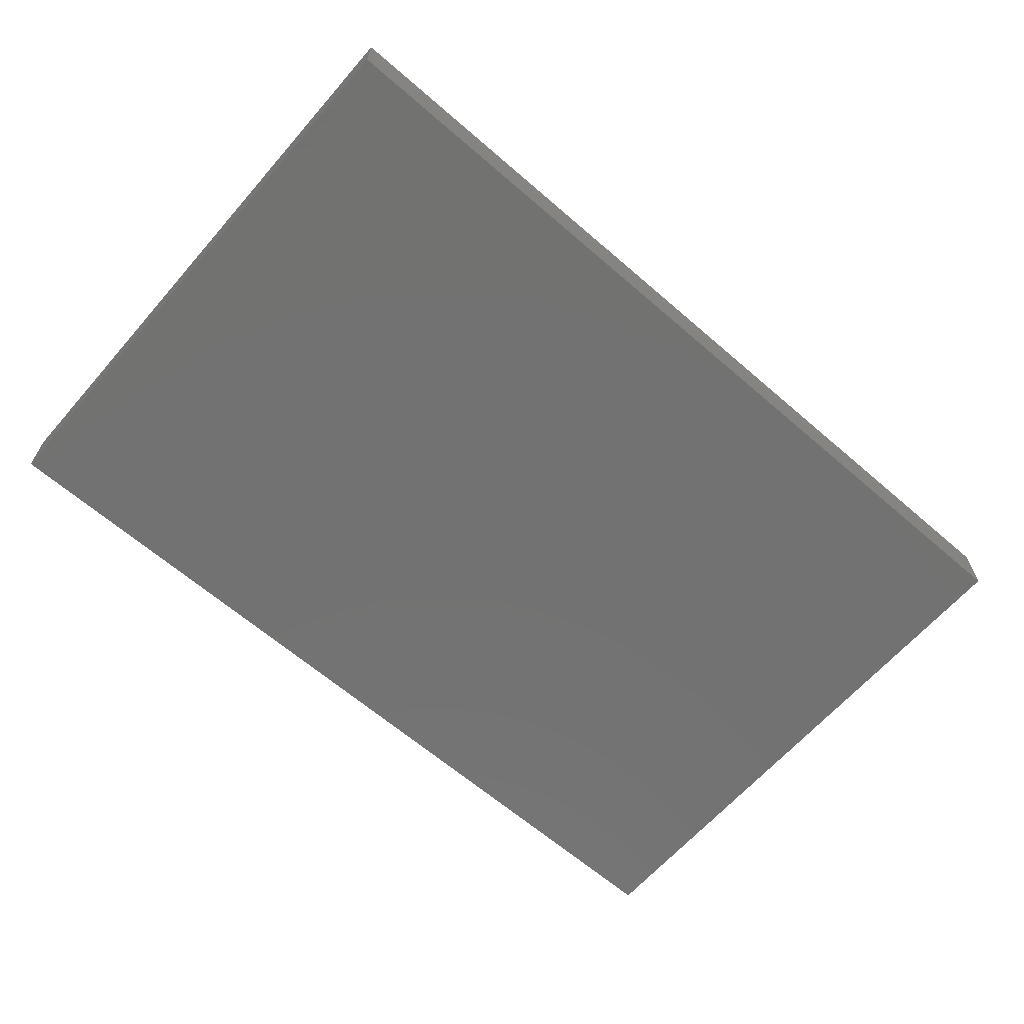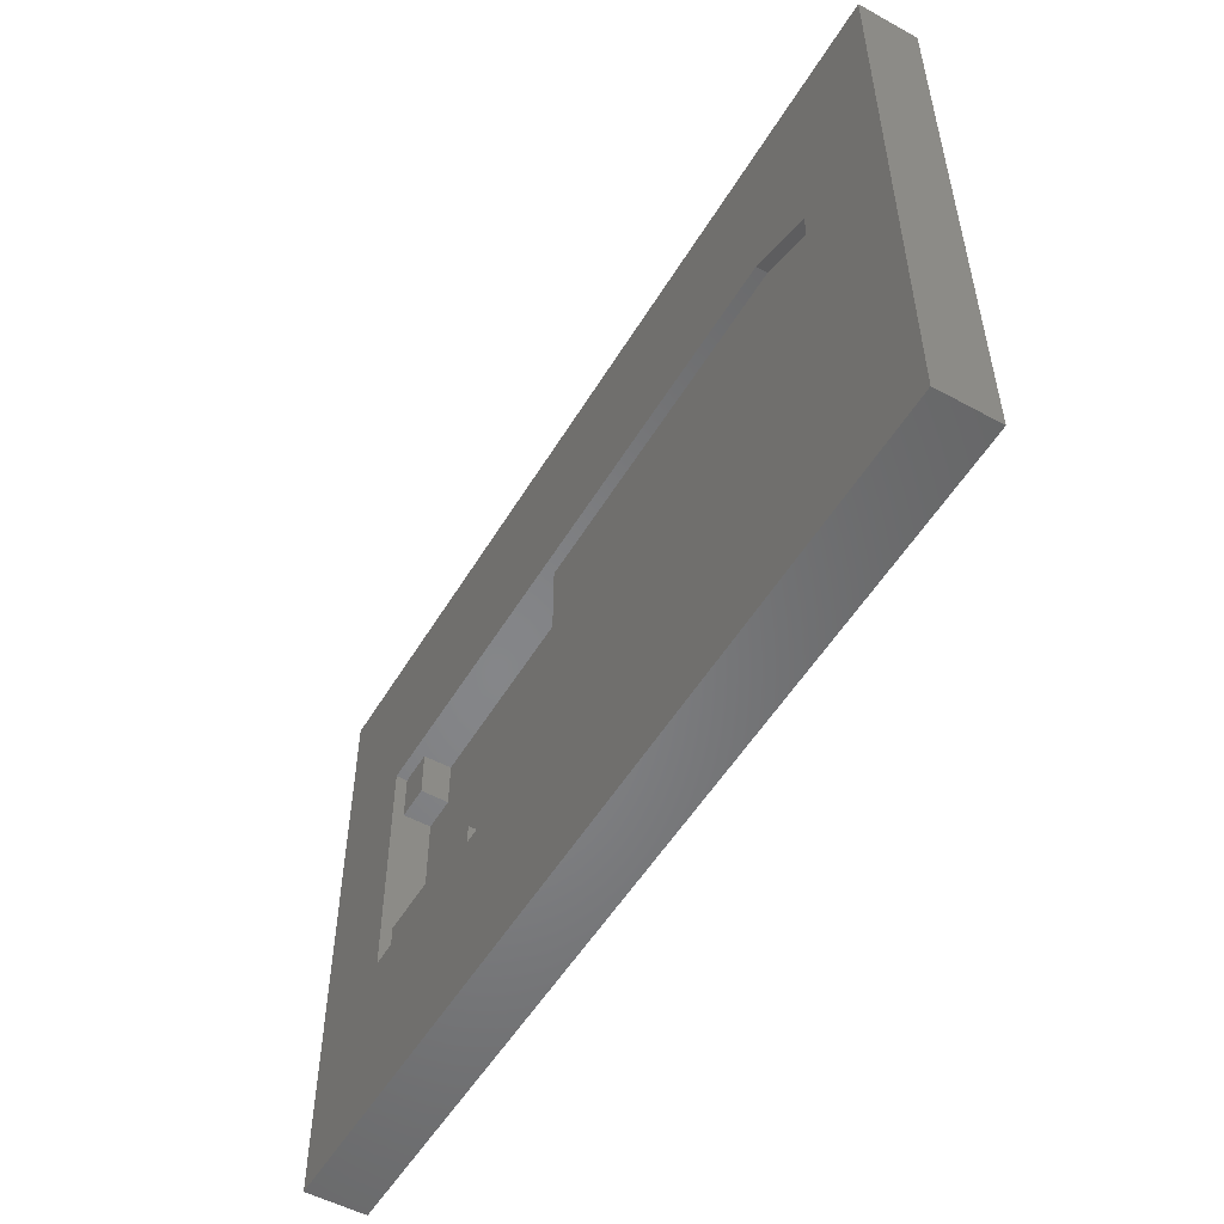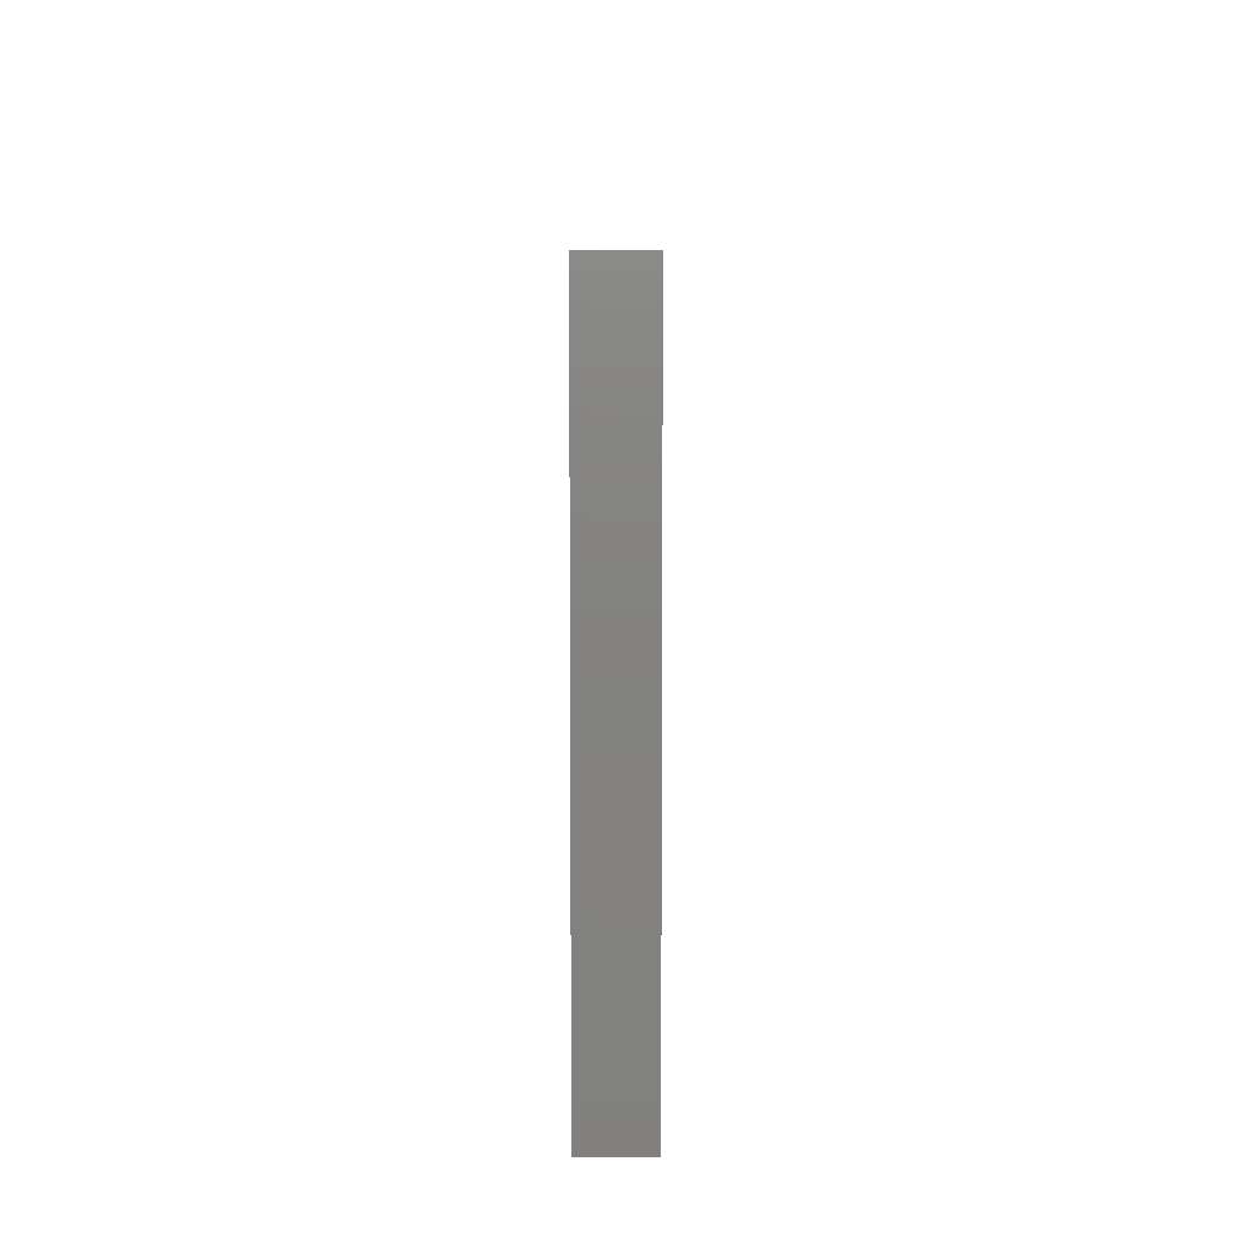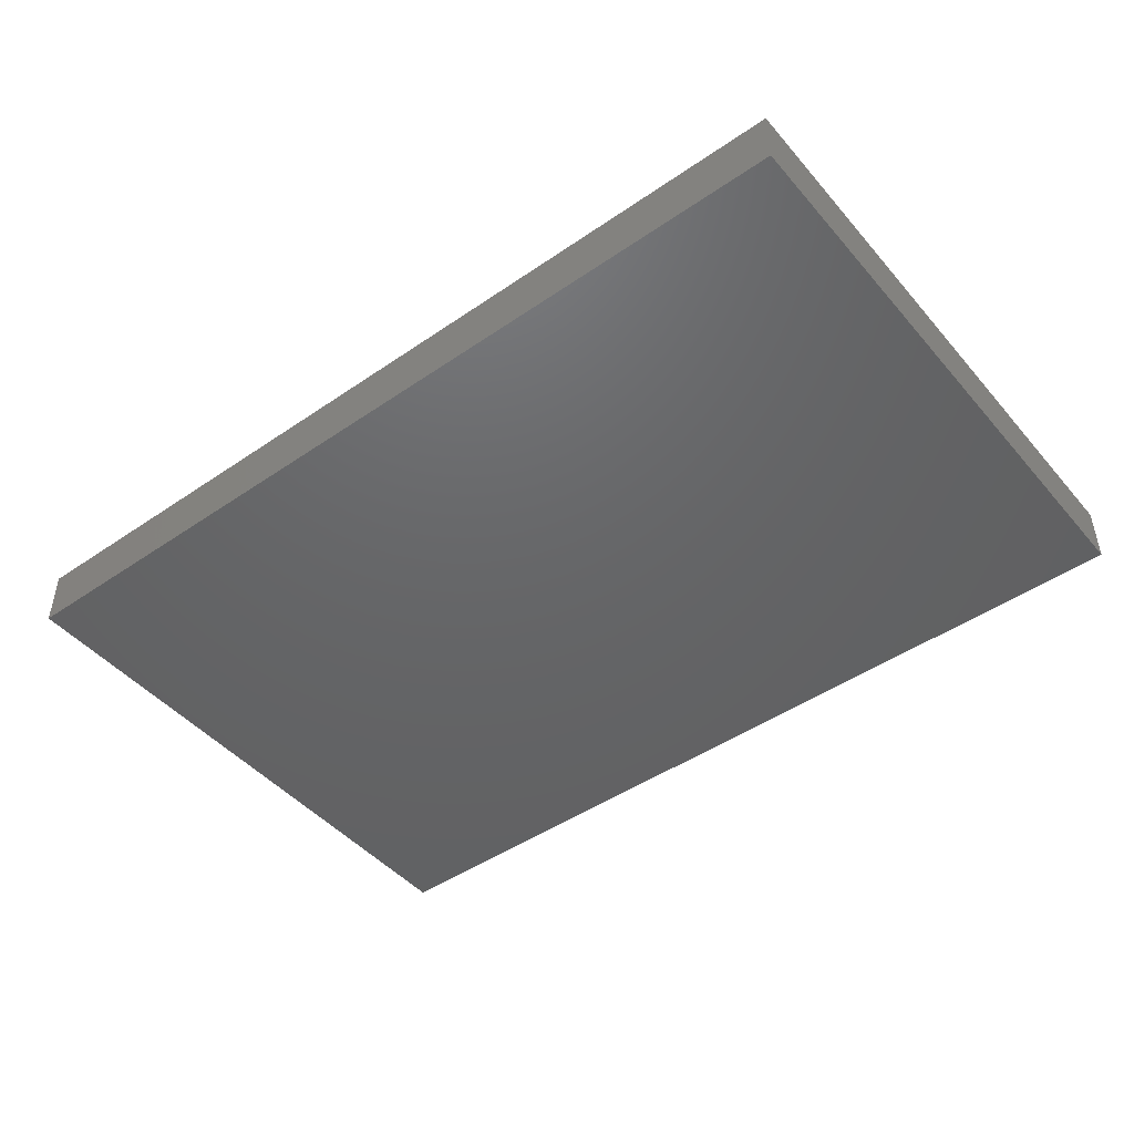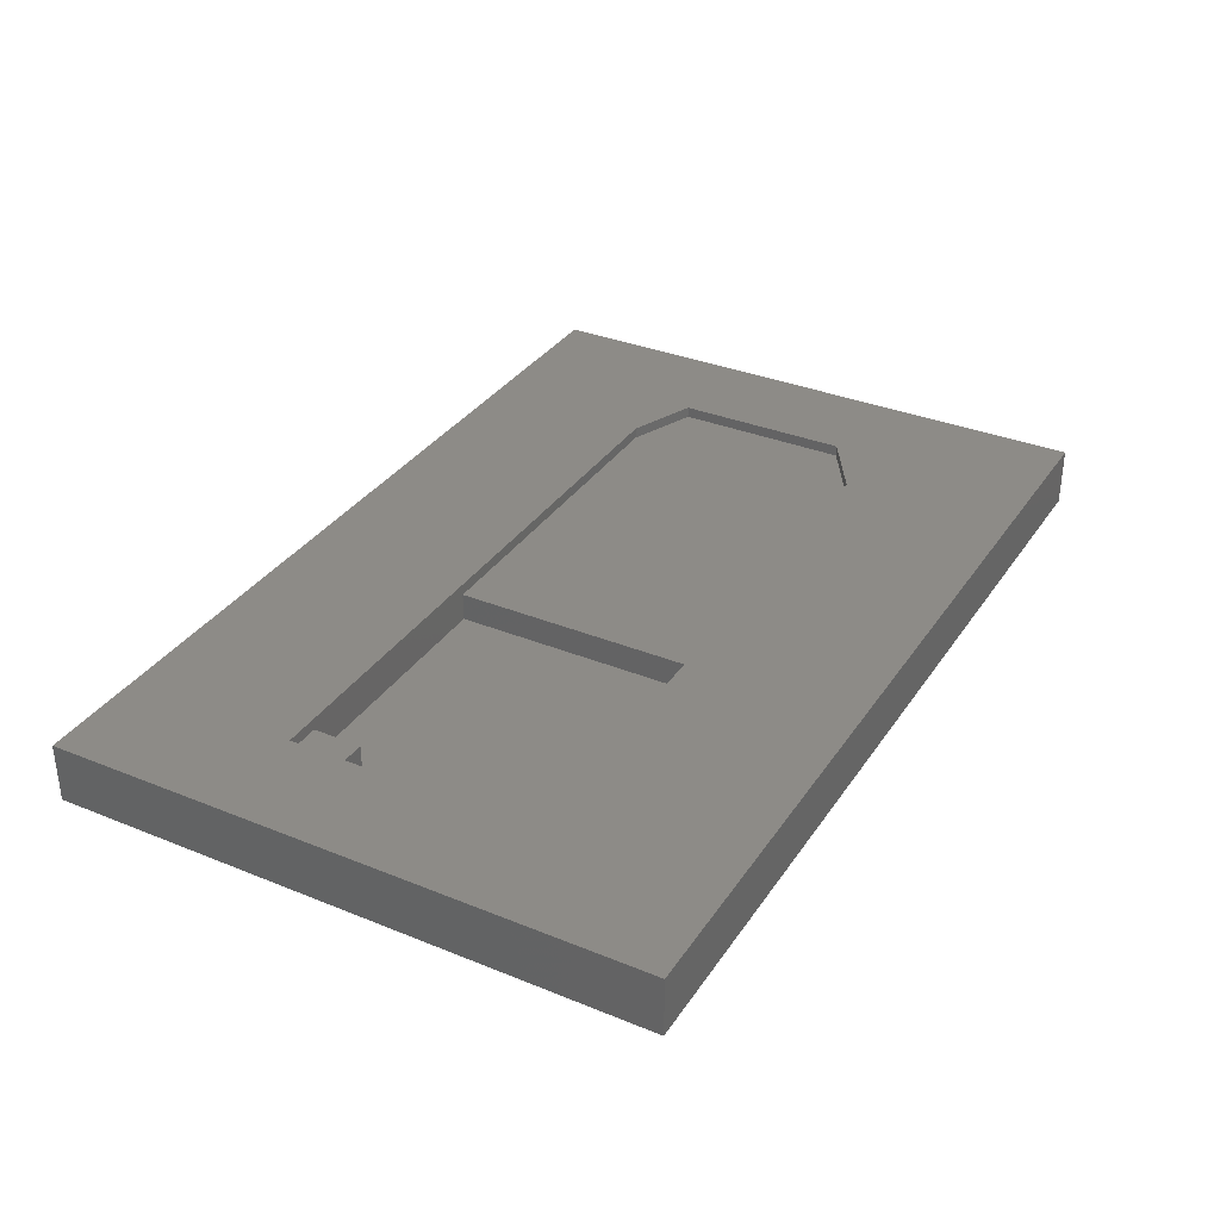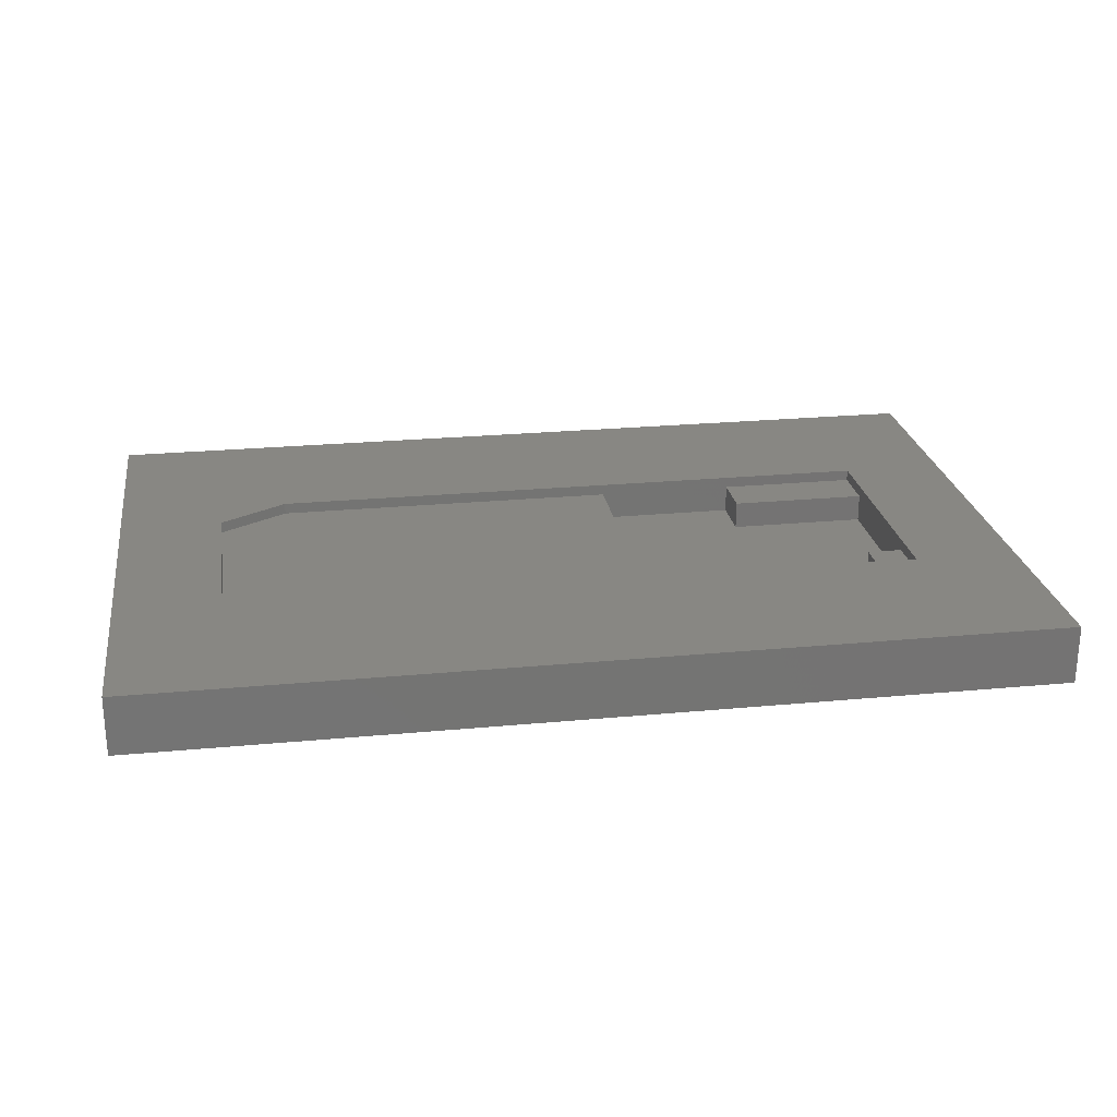
<metadata>
{"format":"stl","ext":"stl","renderer":"f3d","projection":"perspective","resolution":1024,"background":"white","views":[{"elev":-64.1,"azim":-41.1,"up":"+Z"},{"elev":-52.9,"azim":59.6,"up":"+Y"},{"elev":7.9,"azim":-89.8,"up":"+Y"},{"elev":-46.2,"azim":38.1,"up":"+Z"},{"elev":33.9,"azim":-61.1,"up":"+Z"},{"elev":24.2,"azim":171.1,"up":"+Z"}]}
</metadata>
<code>
# stl→obj: 36 verts, 68 faces
v 15 60.3 8.5
v 15 53.3 6.9
v 15 60.3 6.9
v 15 32 6.9
v 15 53.3 2.9
v 15 25 8.5
v 15 25 6.9
v 15 32 2.9
v 55.1 60.3 2.9
v 35 32 2.9
v 55.1 25 2.9
v 20 53.3 2.9
v 20 60.3 2.9
v 35 25 2.9
v 35 25 6.9
v 55.1 25 6.9
v 105.3 25 8.5
v 105.3 25 6.9
v 55.1 60.3 6.9
v 20 60.3 6.9
v 105.3 60.3 8.5
v 105.3 60.3 6.9
v 115.1 56.3 8.5
v 115.1 56.3 6.9
v 115.1 31 6.9
v 115.1 31 8.5
v 0 0 0
v 0 85.3 8.5
v 0 85.3 0
v 0 0 8.5
v 130.1 85.3 8.5
v 130.1 0 8.5
v 130.1 85.3 0
v 130.1 0 0
v 35 32 6.9
v 20 53.3 6.9
f 1 2 3
f 2 4 5
f 1 4 2
f 6 4 1
f 4 6 7
f 5 4 8
f 9 10 11
f 12 9 13
f 9 12 10
f 8 12 5
f 12 8 10
f 11 10 14
f 11 15 16
f 15 11 14
f 16 17 18
f 17 16 6
f 15 6 16
f 6 15 7
f 13 19 20
f 19 13 9
f 20 1 3
f 19 1 20
f 1 19 21
f 21 19 22
f 22 23 21
f 23 22 24
f 25 23 24
f 23 25 26
f 25 17 26
f 17 25 18
f 27 28 29
f 28 27 30
f 26 31 23
f 31 21 23
f 28 21 31
f 1 28 6
f 21 28 1
f 31 26 32
f 26 17 32
f 30 17 6
f 17 30 32
f 30 6 28
f 32 33 31
f 33 32 34
f 27 33 34
f 33 27 29
f 27 32 30
f 32 27 34
f 33 28 31
f 28 33 29
f 11 19 9
f 19 11 16
f 22 19 18
f 16 18 19
f 22 25 24
f 25 22 18
f 4 15 35
f 15 4 7
f 15 10 35
f 10 15 14
f 10 4 35
f 4 10 8
f 3 36 20
f 36 3 2
f 36 13 20
f 13 36 12
f 5 36 2
f 36 5 12

</code>
